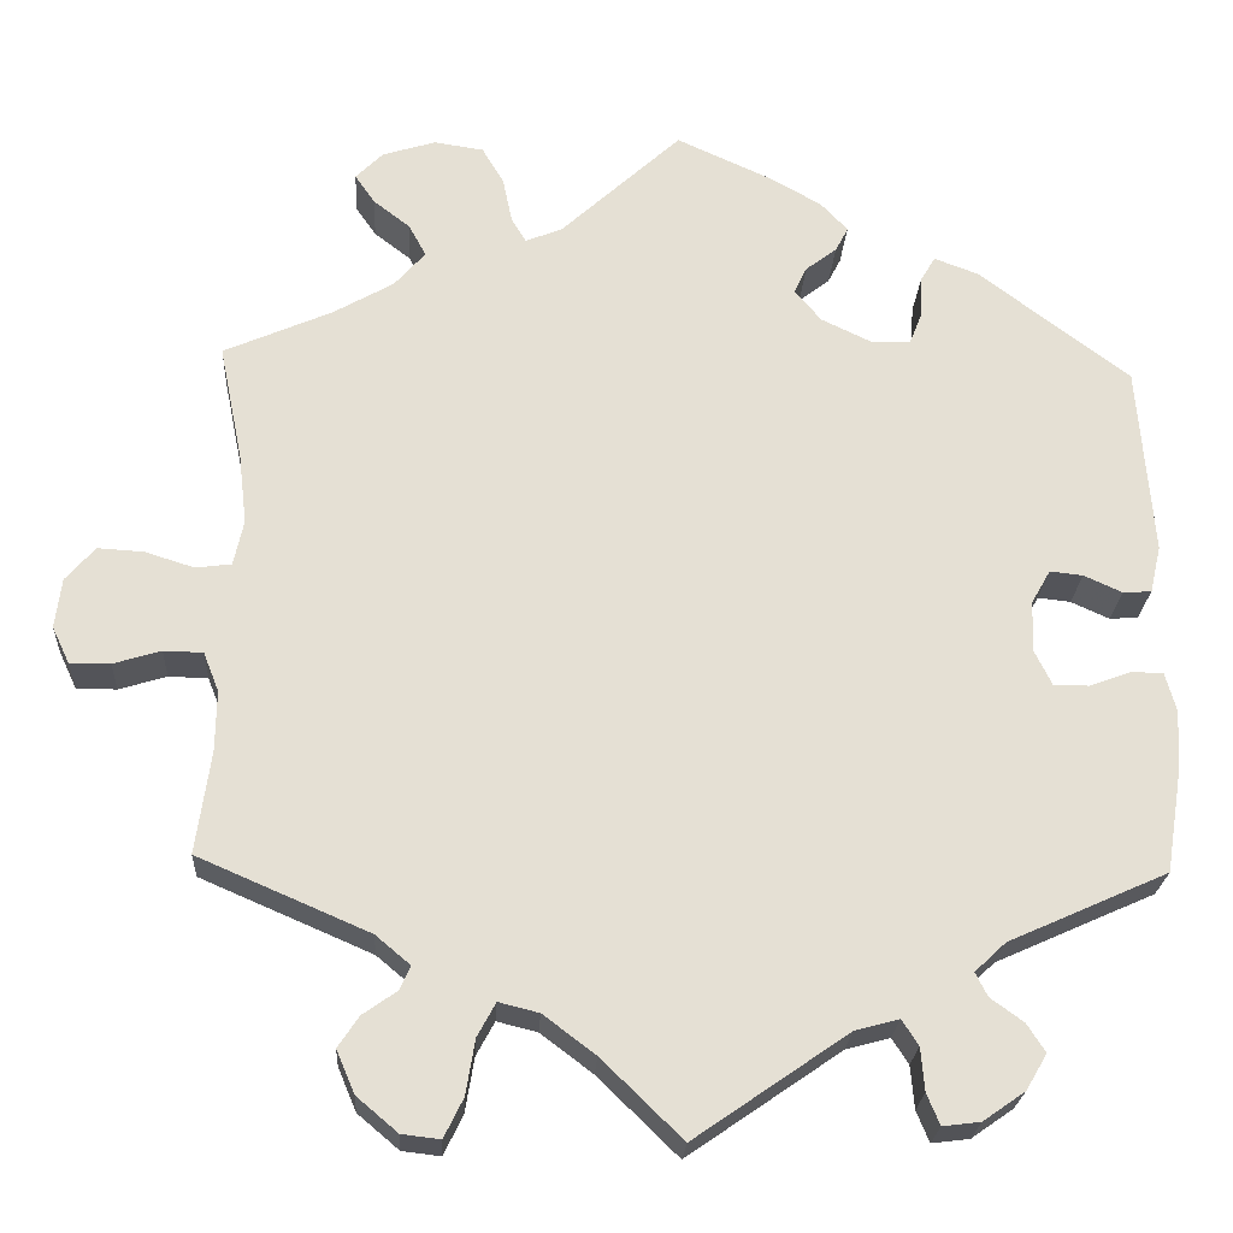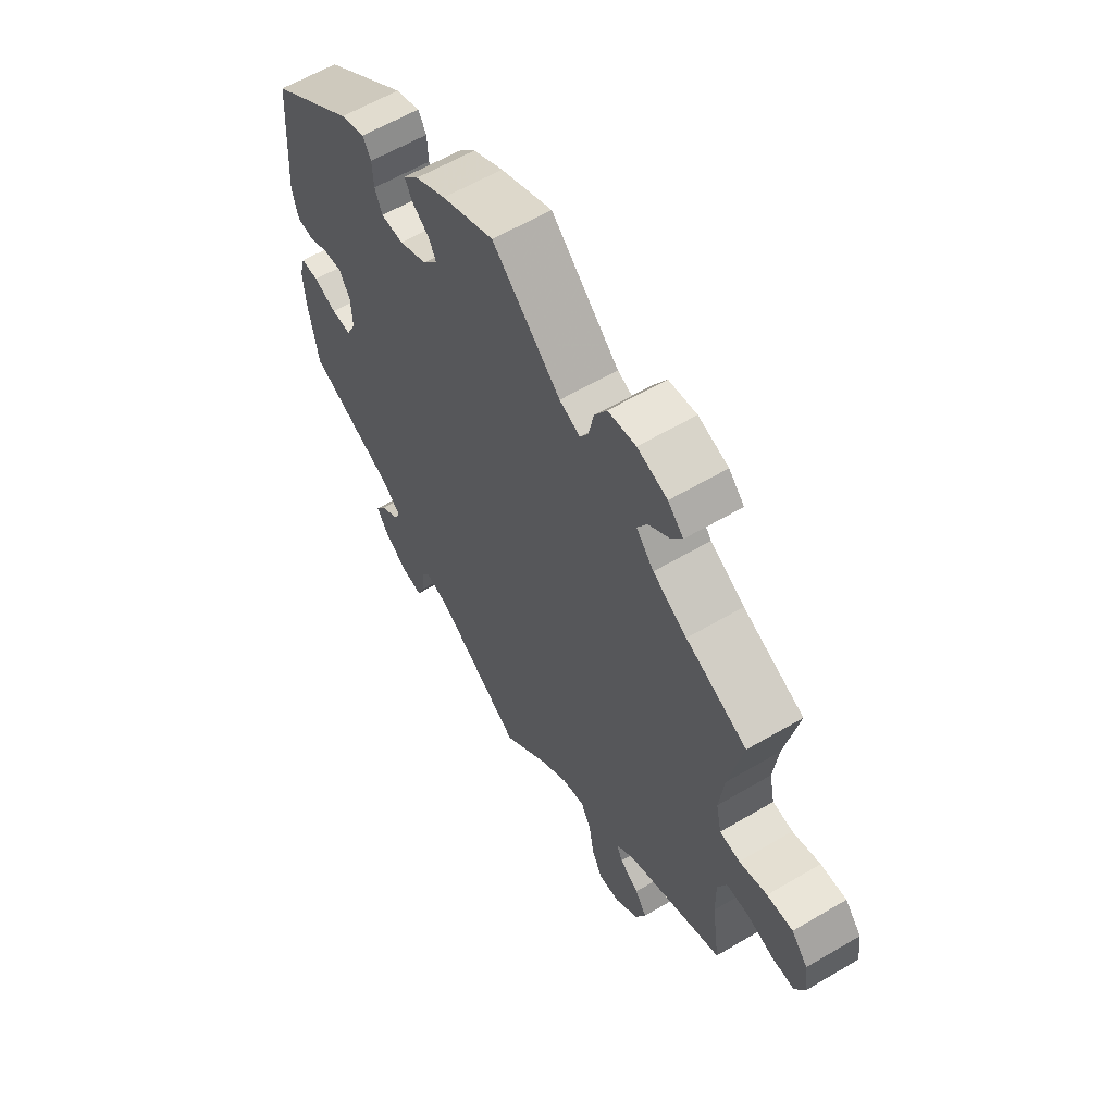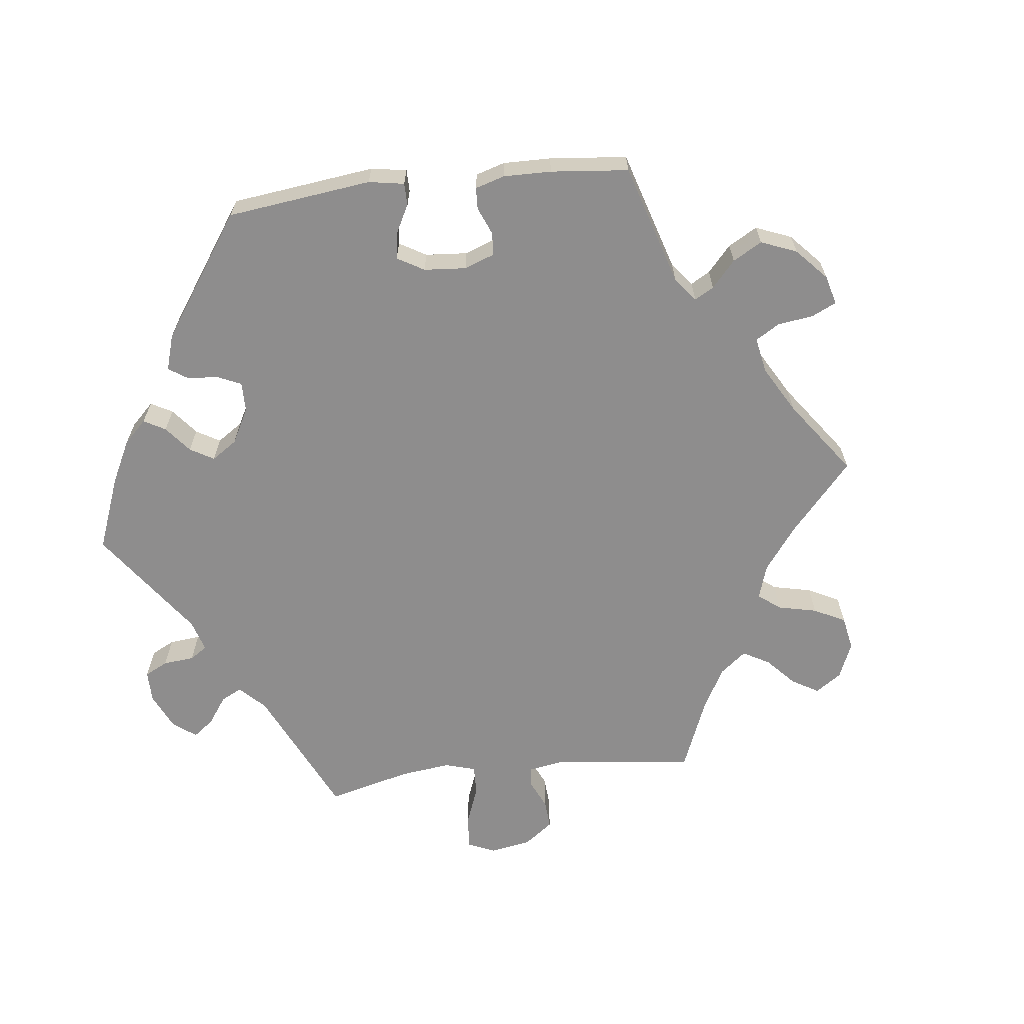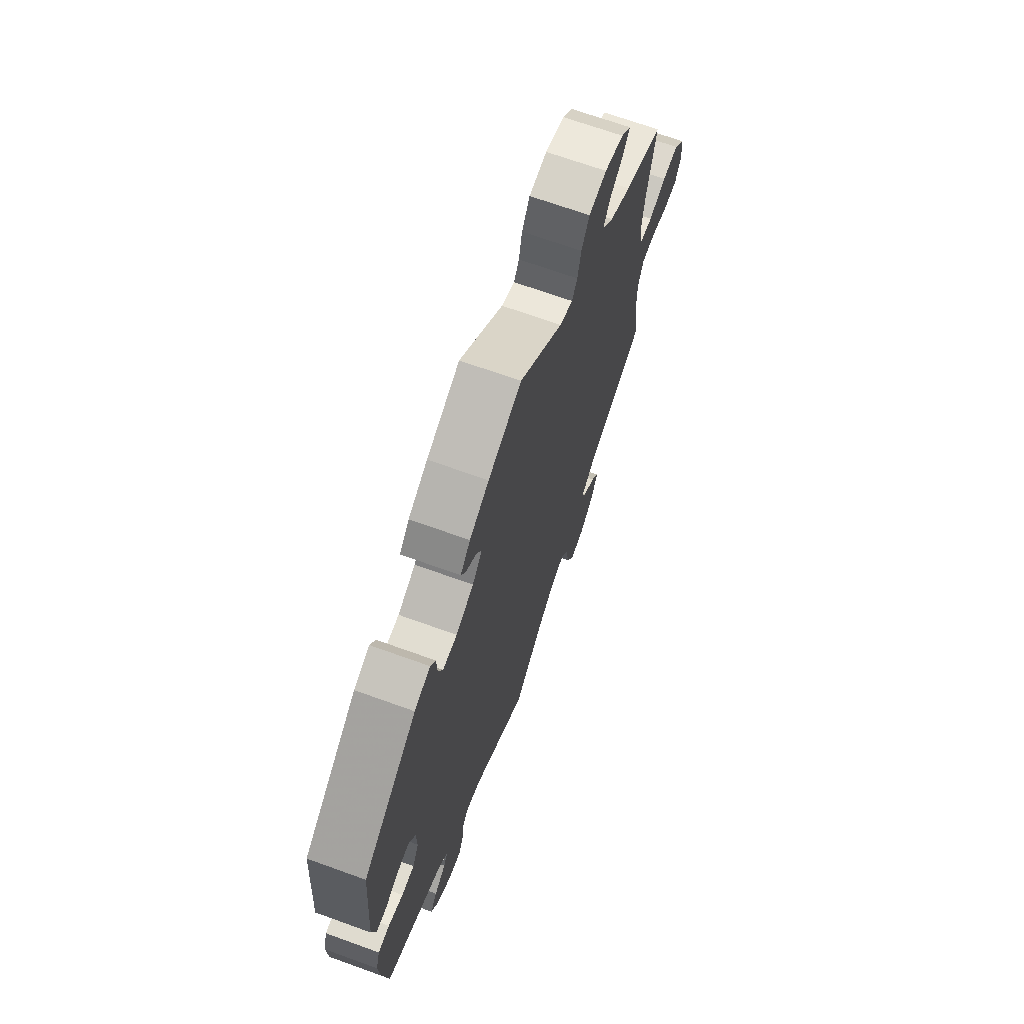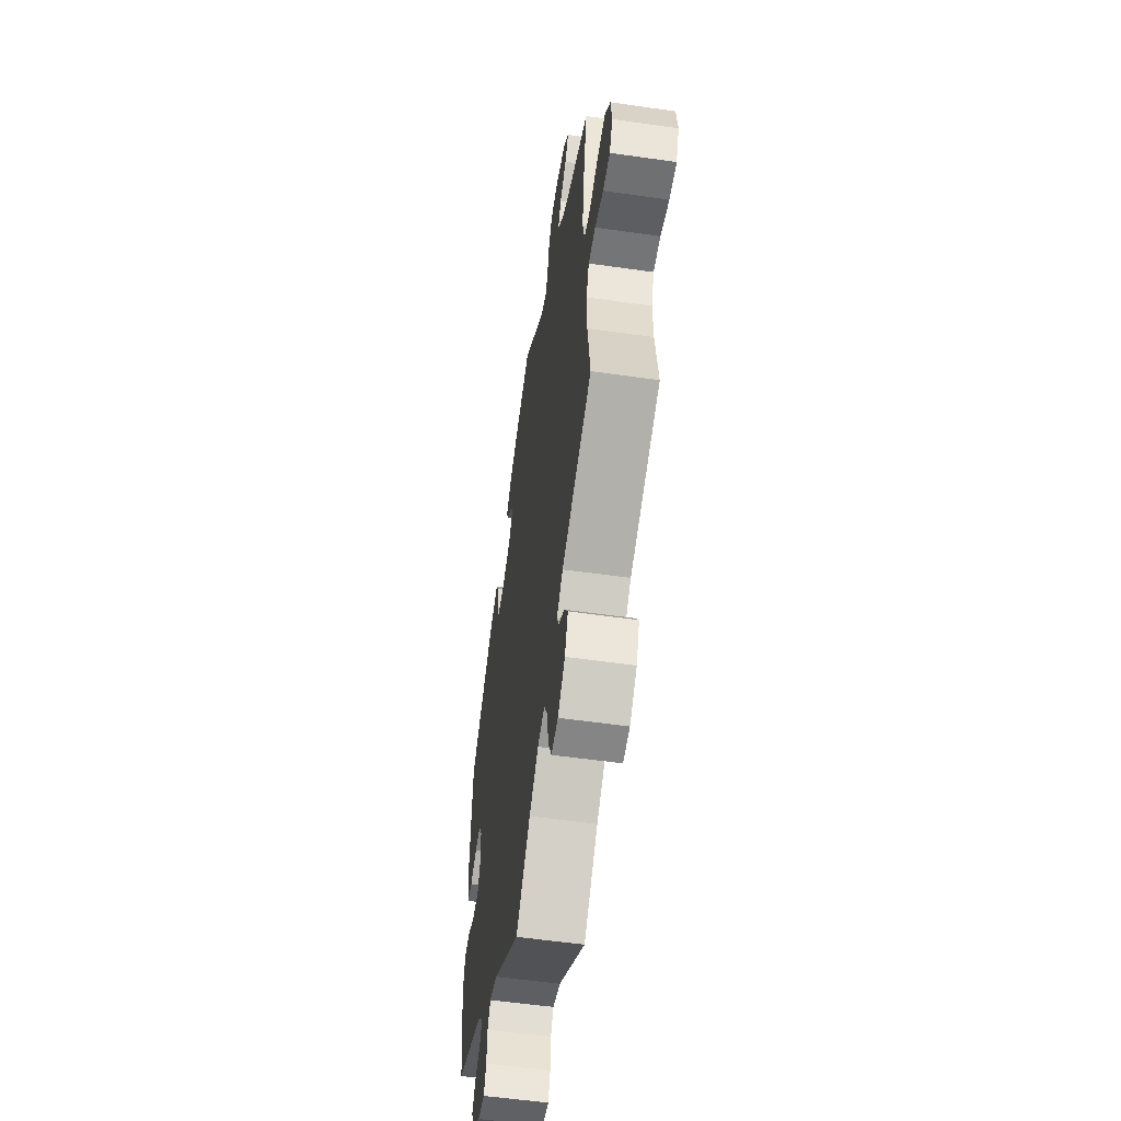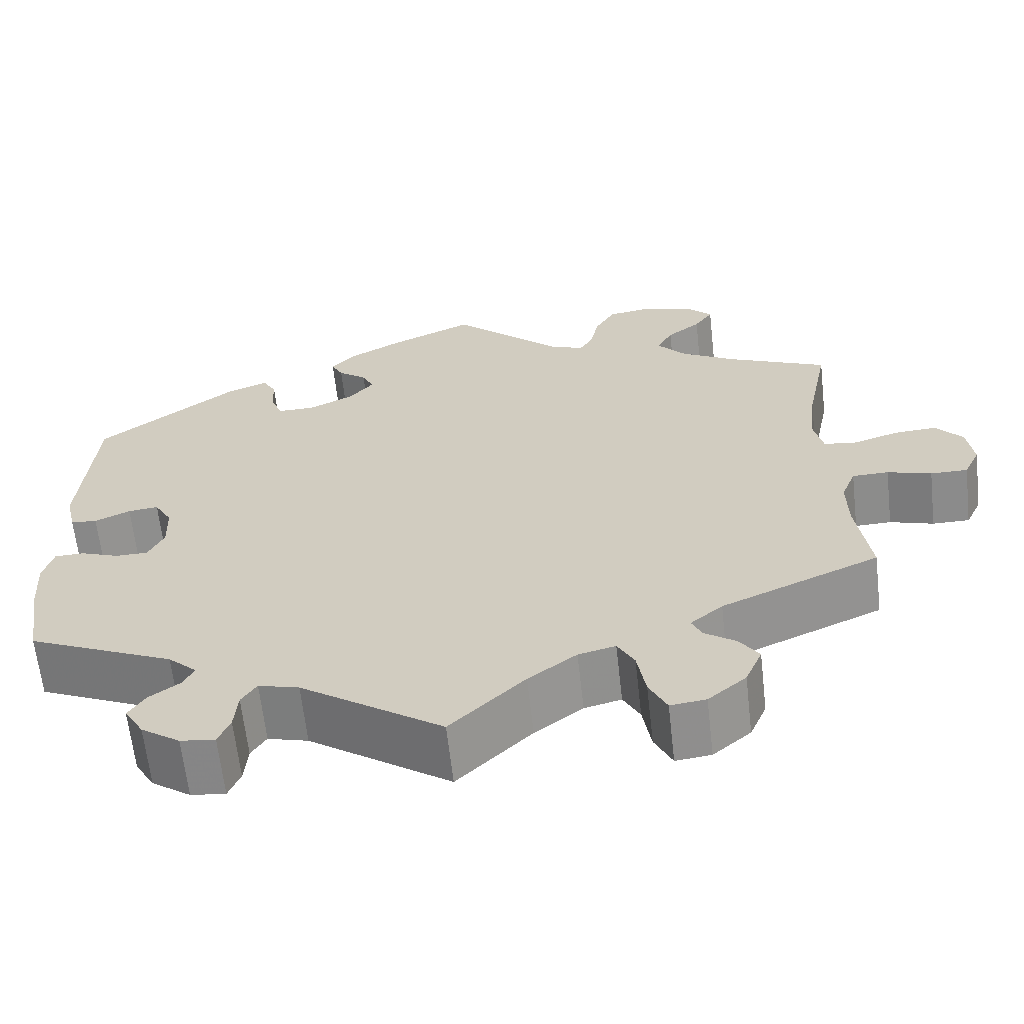
<metadata>
{"format":"obj","ext":"obj","renderer":"f3d","projection":"perspective","resolution":1024,"background":"white","views":[{"elev":-23.7,"azim":176.8,"up":"+Z"},{"elev":60.6,"azim":59.0,"up":"+Z"},{"elev":-64.7,"azim":-23.4,"up":"+Y"},{"elev":68.7,"azim":-70.1,"up":"+Z"},{"elev":-55.0,"azim":81.4,"up":"+Z"},{"elev":-63.8,"azim":6.4,"up":"+Z"}]}
</metadata>
<code>
v -0.518 0.07 -0.177
v -0.522 0.07 -0.11
v -0.51 0.07 -0.067
v -0.475 0.07 -0.066
v -0.43 0.07 -0.083
v -0.391 0.07 -0.083
v -0.372 0.07 -0.044
v -0.374 0.07 0.012
v -0.395 0.07 0.049
v -0.431 0.07 0.045
v -0.473 0.07 0.026
v -0.504 0.07 0.028
v -0.516 0.07 0.08
v -0.5 0.07 0.289
v -0.335 0.07 0.414
v -0.287 0.07 0.432
v -0.271 0.07 0.405
v -0.269 0.07 0.359
v -0.255 0.07 0.324
v -0.211 0.07 0.324
v -0.157 0.07 0.35
v -0.128 0.07 0.385
v -0.142 0.07 0.414
v -0.176 0.07 0.44
v -0.19 0.07 0.467
v -0.16 0.07 0.499
v -0.101 0.07 0.532
v 0 0.07 0.578
v 0.132 0.07 0.456
v 0.172 0.07 0.44
v 0.188 0.07 0.467
v 0.198 0.07 0.516
v 0.222 0.07 0.557
v 0.276 0.07 0.565
v 0.334 0.07 0.547
v 0.364 0.07 0.517
v 0.342 0.07 0.485
v 0.302 0.07 0.454
v 0.283 0.07 0.419
v 0.317 0.07 0.38
v 0.383 0.07 0.342
v 0.501 0.07 0.29
v 0.475 0.07 0.162
v 0.466 0.07 0.085
v 0.477 0.07 0.035
v 0.516 0.07 0.03
v 0.57 0.07 0.047
v 0.62 0.07 0.05
v 0.652 0.07 0.013
v 0.659 0.07 -0.042
v 0.64 0.07 -0.082
v 0.596 0.07 -0.082
v 0.544 0.07 -0.066
v 0.501 0.07 -0.067
v 0.484 0.07 -0.11
v 0.485 0.07 -0.177
v 0.501 0.07 -0.289
v 0.314 0.07 -0.37
v 0.276 0.07 -0.402
v 0.288 0.07 -0.428
v 0.325 0.07 -0.454
v 0.348 0.07 -0.488
v 0.328 0.07 -0.535
v 0.283 0.07 -0.573
v 0.241 0.07 -0.578
v 0.22 0.07 -0.535
v 0.21 0.07 -0.475
v 0.19 0.07 -0.438
v 0.146 0.07 -0.449
v 0.089 0.07 -0.492
v 0.001 0.07 -0.578
v -0.167 0.07 -0.462
v -0.215 0.07 -0.449
v -0.233 0.07 -0.477
v -0.237 0.07 -0.524
v -0.251 0.07 -0.558
v -0.292 0.07 -0.553
v -0.338 0.07 -0.521
v -0.361 0.07 -0.482
v -0.341 0.07 -0.451
v -0.305 0.07 -0.425
v -0.292 0.07 -0.399
v -0.326 0.07 -0.367
v -0.5 0.07 -0.289
v -0.518 0 -0.177
v -0.522 0 -0.11
v -0.51 0 -0.067
v -0.475 0 -0.066
v -0.43 0 -0.083
v -0.391 0 -0.083
v -0.372 0 -0.044
v -0.374 0 0.012
v -0.395 0 0.049
v -0.431 0 0.045
v -0.473 0 0.026
v -0.504 0 0.028
v -0.516 0 0.08
v -0.5 0 0.289
v -0.335 0 0.414
v -0.287 0 0.432
v -0.271 0 0.405
v -0.269 0 0.359
v -0.255 0 0.324
v -0.211 0 0.324
v -0.157 0 0.35
v -0.128 0 0.385
v -0.142 0 0.414
v -0.176 0 0.44
v -0.19 0 0.467
v -0.16 0 0.499
v -0.101 0 0.532
v 0 0 0.578
v 0.132 0 0.456
v 0.172 0 0.44
v 0.188 0 0.467
v 0.198 0 0.516
v 0.222 0 0.557
v 0.276 0 0.565
v 0.334 0 0.547
v 0.364 0 0.517
v 0.342 0 0.485
v 0.302 0 0.454
v 0.283 0 0.419
v 0.317 0 0.38
v 0.383 0 0.342
v 0.501 0 0.29
v 0.475 0 0.162
v 0.466 0 0.085
v 0.477 0 0.035
v 0.516 0 0.03
v 0.57 0 0.047
v 0.62 0 0.05
v 0.652 0 0.013
v 0.659 0 -0.042
v 0.64 0 -0.082
v 0.596 0 -0.082
v 0.544 0 -0.066
v 0.501 0 -0.067
v 0.484 0 -0.11
v 0.485 0 -0.177
v 0.501 0 -0.289
v 0.314 0 -0.37
v 0.276 0 -0.402
v 0.288 0 -0.428
v 0.325 0 -0.454
v 0.348 0 -0.488
v 0.328 0 -0.535
v 0.283 0 -0.573
v 0.241 0 -0.578
v 0.22 0 -0.535
v 0.21 0 -0.475
v 0.19 0 -0.438
v 0.146 0 -0.449
v 0.089 0 -0.492
v 0.001 0 -0.578
v -0.167 0 -0.462
v -0.215 0 -0.449
v -0.233 0 -0.477
v -0.237 0 -0.524
v -0.251 0 -0.558
v -0.292 0 -0.553
v -0.338 0 -0.521
v -0.361 0 -0.482
v -0.341 0 -0.451
v -0.305 0 -0.425
v -0.292 0 -0.399
v -0.326 0 -0.367
v -0.5 0 -0.289
f 83 84 1 2
f 82 83 2 3
f 78 79 80 81
f 78 81 82
f 77 78 82
f 74 75 76 77
f 73 74 77 82
f 72 73 82 3
f 70 71 72 3
f 64 65 66 67
f 64 67 68
f 63 64 68
f 60 61 62 63
f 59 60 63 68
f 58 59 68 69
f 56 57 58
f 55 56 58 69
f 50 51 52 53
f 50 53 54
f 49 50 54
f 46 47 48 49
f 46 49 54
f 45 46 54 55
f 41 42 43
f 40 41 43 44
f 39 40 44 45
f 35 36 37 38
f 35 38 39
f 34 35 39
f 31 32 33 34
f 30 31 34 39
f 26 27 28 29
f 26 29 30
f 23 24 25 26
f 22 23 26 30
f 21 22 30 39
f 15 16 17 18
f 15 18 19
f 14 15 19
f 13 14 19 20
f 10 11 12 13
f 9 10 13 20
f 70 3 4 5
f 70 5 6
f 69 70 6 7
f 55 69 7 8
f 21 39 45 55
f 20 21 55
f 8 9 20 55
f 86 85 168 167
f 87 86 167 166
f 165 164 163 162
f 166 165 162
f 166 162 161
f 161 160 159 158
f 166 161 158 157
f 87 166 157 156
f 87 156 155 154
f 151 150 149 148
f 152 151 148
f 152 148 147
f 147 146 145 144
f 152 147 144 143
f 153 152 143 142
f 142 141 140
f 153 142 140 139
f 137 136 135 134
f 138 137 134
f 138 134 133
f 133 132 131 130
f 138 133 130
f 139 138 130 129
f 127 126 125
f 128 127 125 124
f 129 128 124 123
f 122 121 120 119
f 123 122 119
f 123 119 118
f 118 117 116 115
f 123 118 115 114
f 113 112 111 110
f 114 113 110
f 110 109 108 107
f 114 110 107 106
f 123 114 106 105
f 102 101 100 99
f 103 102 99
f 103 99 98
f 104 103 98 97
f 97 96 95 94
f 104 97 94 93
f 89 88 87 154
f 90 89 154
f 91 90 154 153
f 92 91 153 139
f 139 129 123 105
f 139 105 104
f 139 104 93 92
f 1 85 86 2
f 2 86 87 3
f 3 87 88 4
f 4 88 89 5
f 5 89 90 6
f 6 90 91 7
f 7 91 92 8
f 8 92 93 9
f 9 93 94 10
f 10 94 95 11
f 11 95 96 12
f 12 96 97 13
f 13 97 98 14
f 14 98 99 15
f 15 99 100 16
f 16 100 101 17
f 17 101 102 18
f 18 102 103 19
f 19 103 104 20
f 20 104 105 21
f 21 105 106 22
f 22 106 107 23
f 23 107 108 24
f 24 108 109 25
f 25 109 110 26
f 26 110 111 27
f 27 111 112 28
f 28 112 113 29
f 29 113 114 30
f 30 114 115 31
f 31 115 116 32
f 32 116 117 33
f 33 117 118 34
f 34 118 119 35
f 35 119 120 36
f 36 120 121 37
f 37 121 122 38
f 38 122 123 39
f 39 123 124 40
f 40 124 125 41
f 41 125 126 42
f 42 126 127 43
f 43 127 128 44
f 44 128 129 45
f 45 129 130 46
f 46 130 131 47
f 47 131 132 48
f 48 132 133 49
f 49 133 134 50
f 50 134 135 51
f 51 135 136 52
f 52 136 137 53
f 53 137 138 54
f 54 138 139 55
f 55 139 140 56
f 56 140 141 57
f 57 141 142 58
f 58 142 143 59
f 59 143 144 60
f 60 144 145 61
f 61 145 146 62
f 62 146 147 63
f 63 147 148 64
f 64 148 149 65
f 65 149 150 66
f 66 150 151 67
f 67 151 152 68
f 68 152 153 69
f 69 153 154 70
f 70 154 155 71
f 71 155 156 72
f 72 156 157 73
f 73 157 158 74
f 74 158 159 75
f 75 159 160 76
f 76 160 161 77
f 77 161 162 78
f 78 162 163 79
f 79 163 164 80
f 80 164 165 81
f 81 165 166 82
f 82 166 167 83
f 83 167 168 84
f 84 168 85 1

</code>
